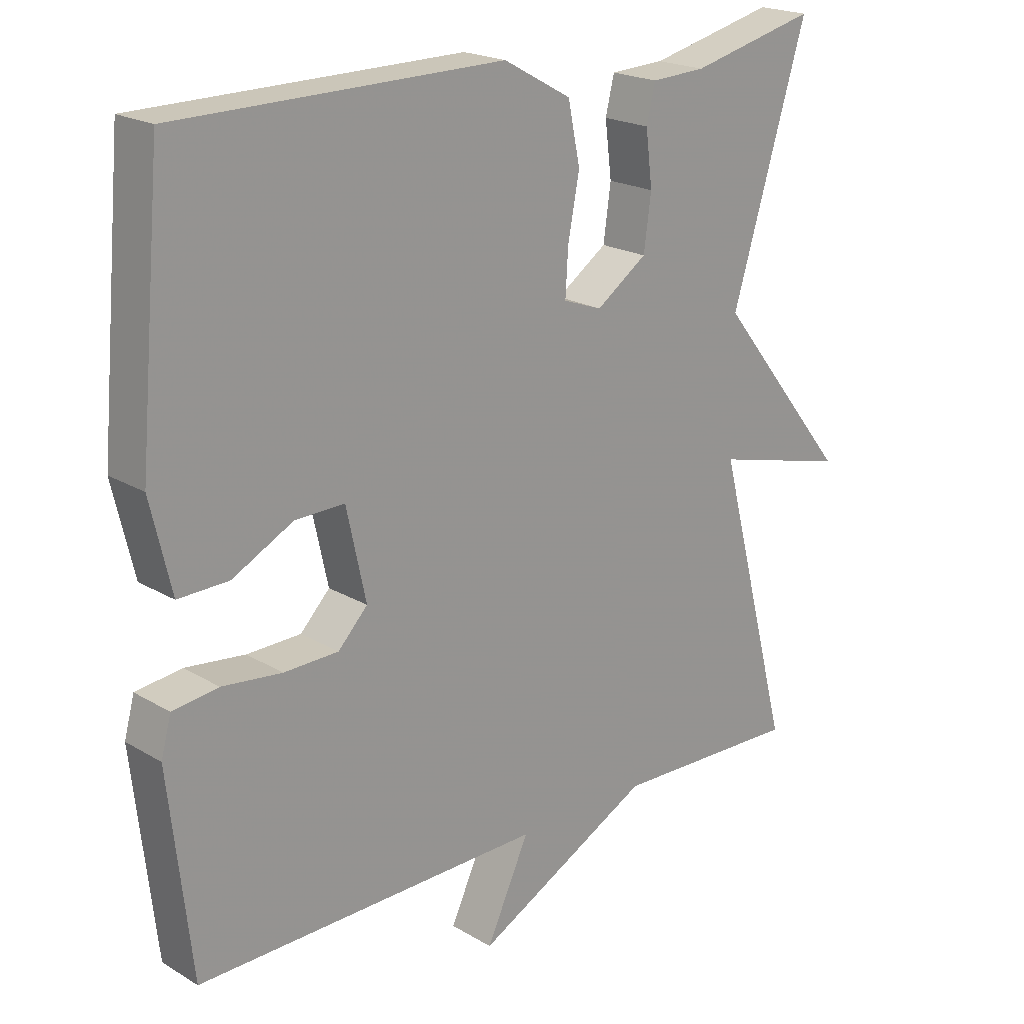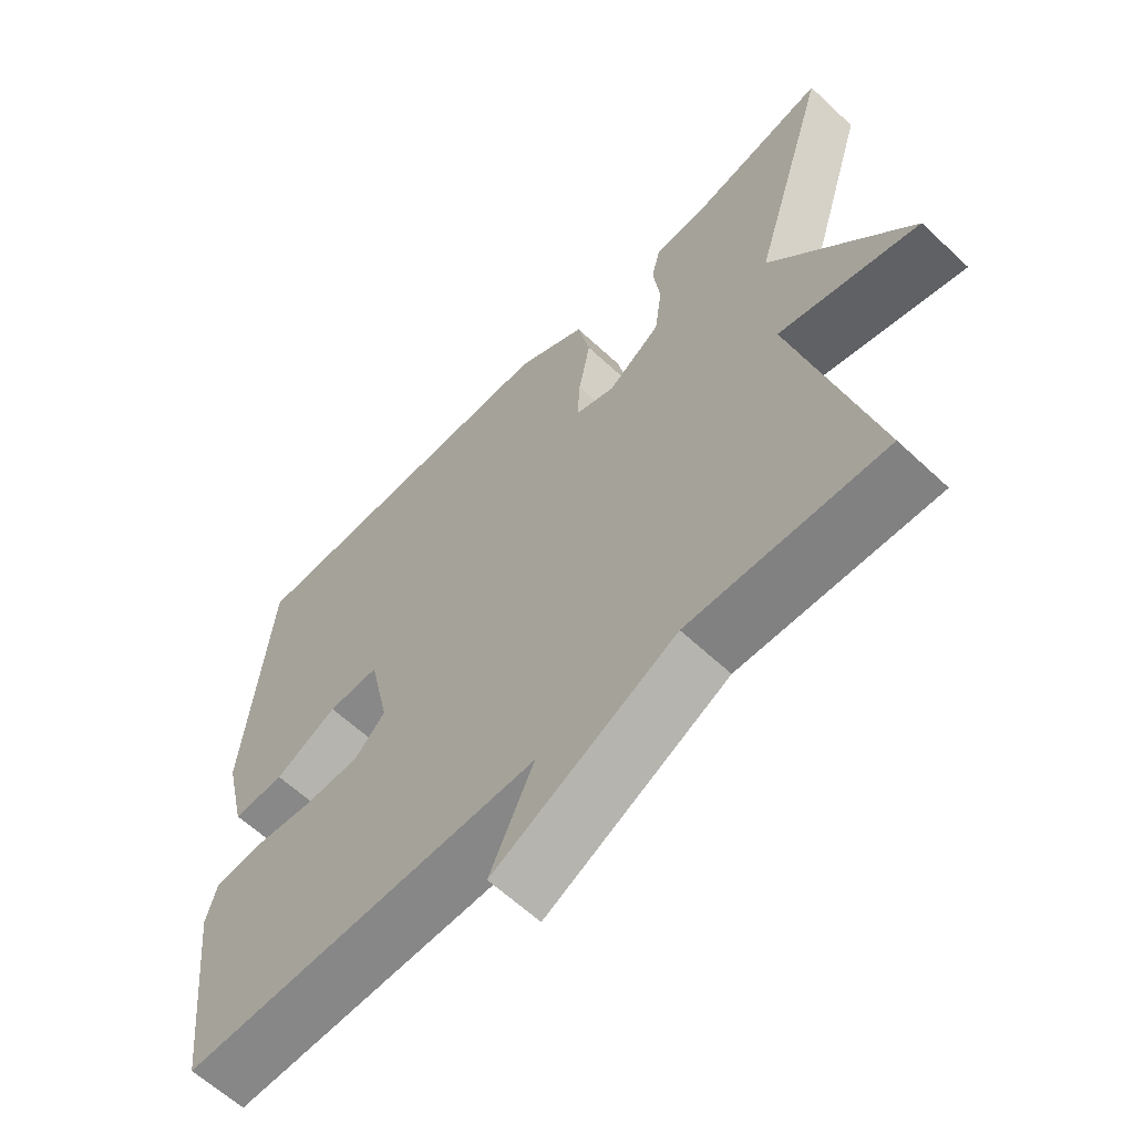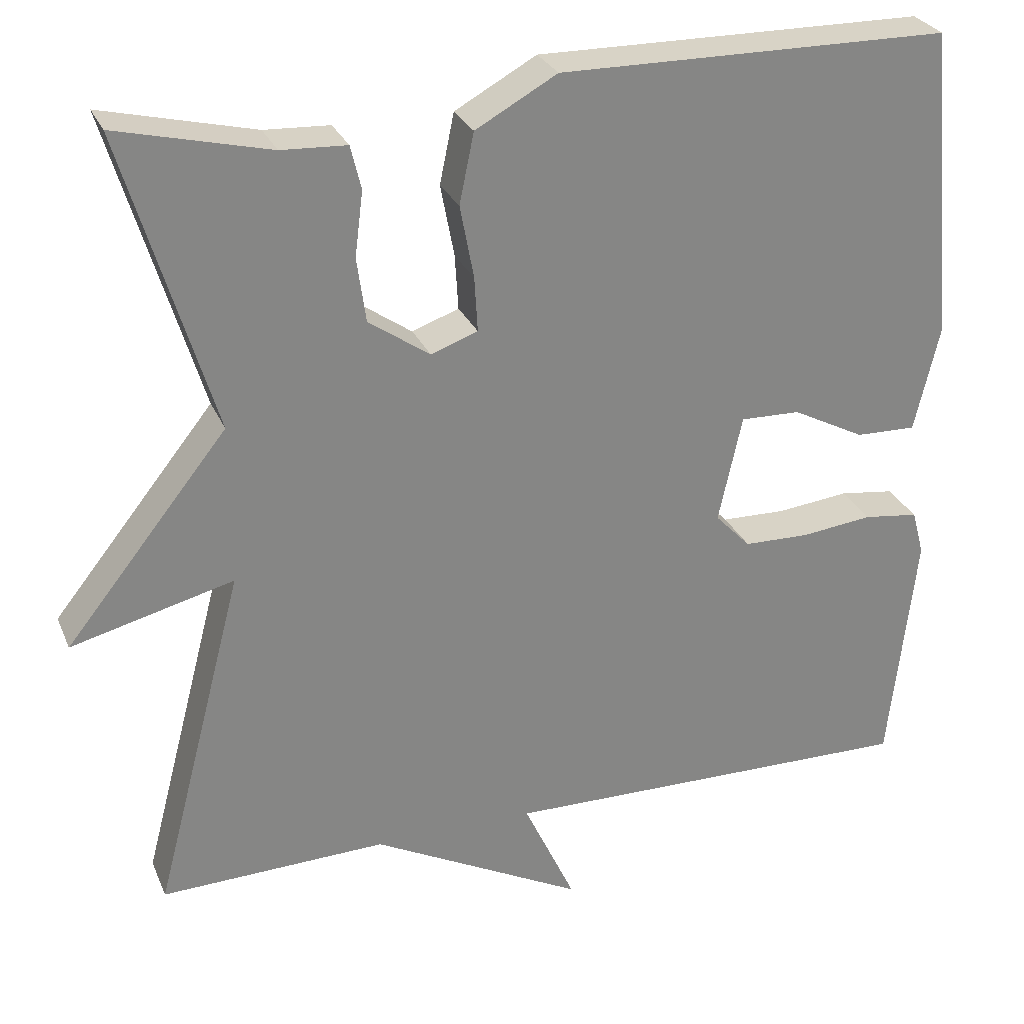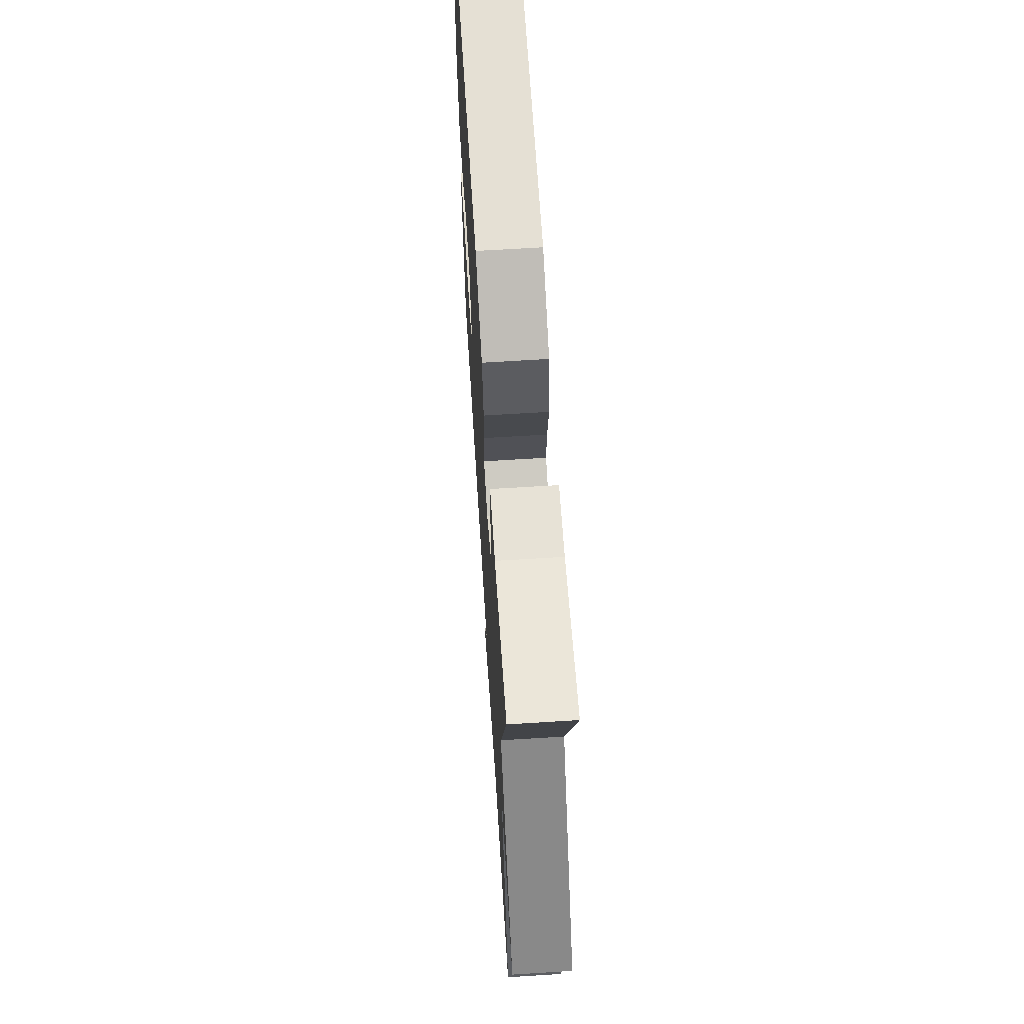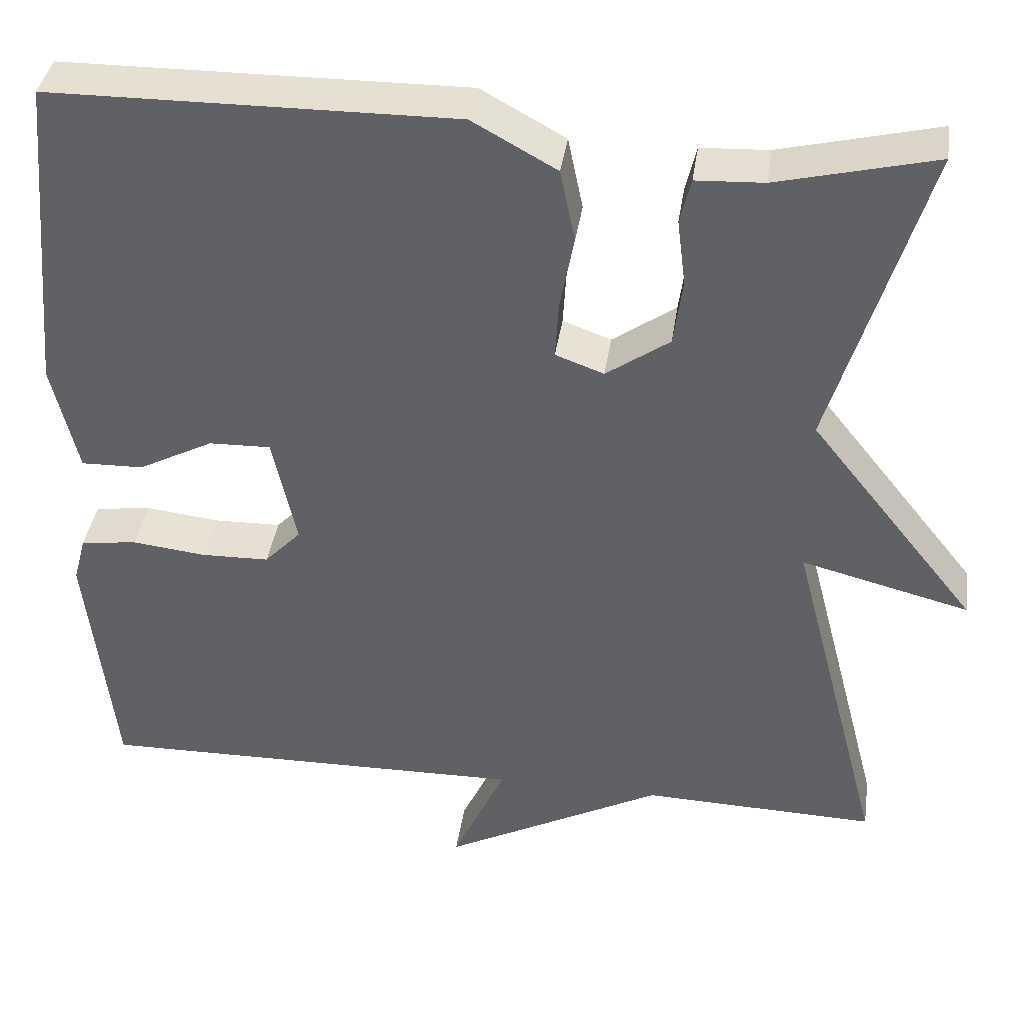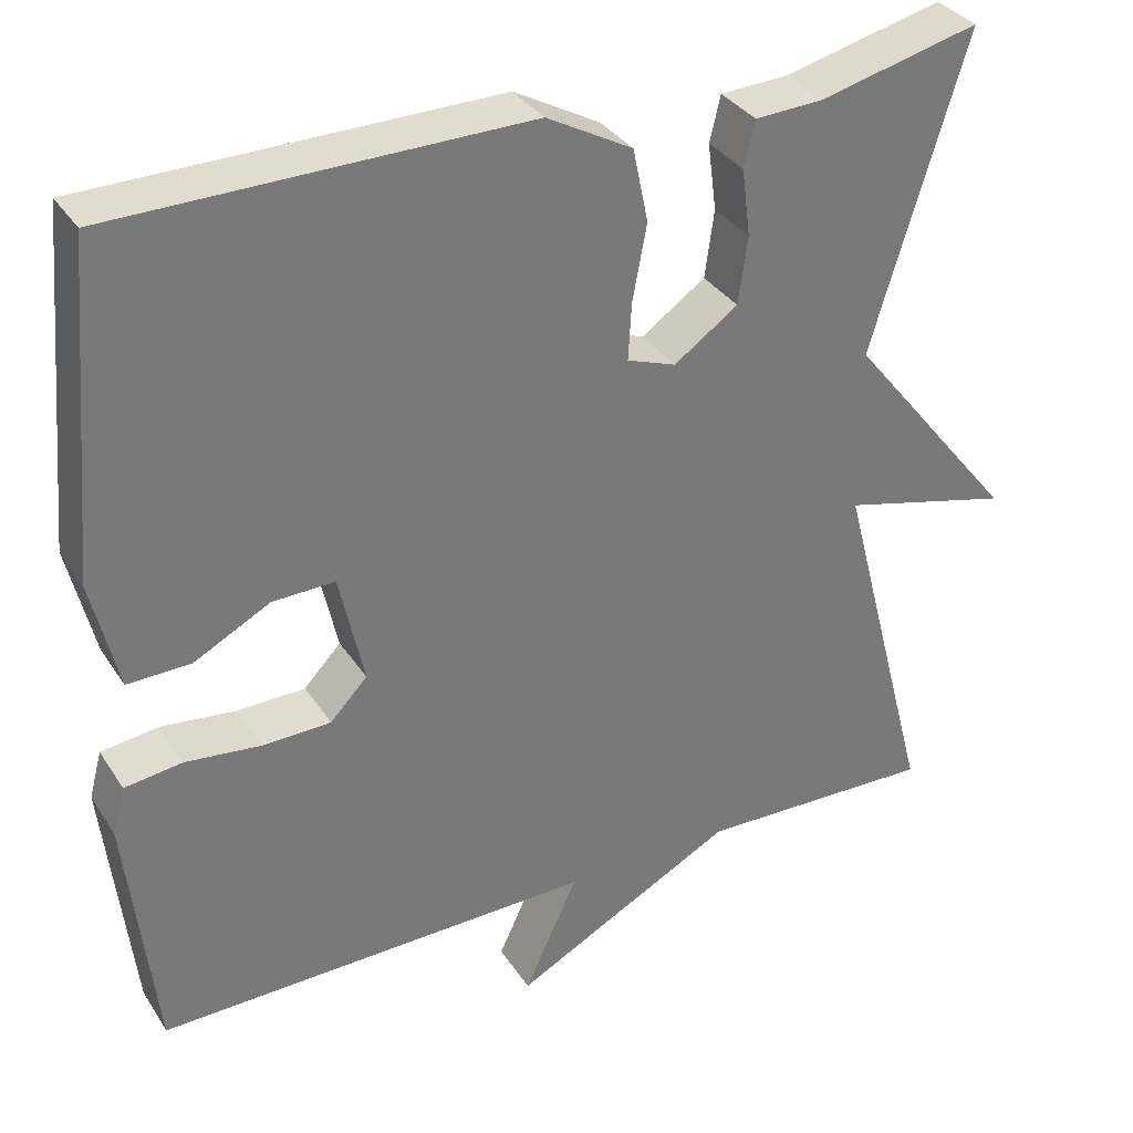
<metadata>
{"format":"obj","ext":"obj","renderer":"f3d","projection":"perspective","resolution":1024,"background":"white","views":[{"elev":20.5,"azim":-43.0,"up":"+Z"},{"elev":-61.7,"azim":46.4,"up":"+Z"},{"elev":28.1,"azim":160.1,"up":"+Z"},{"elev":65.8,"azim":86.4,"up":"+Z"},{"elev":38.7,"azim":8.3,"up":"+Z"},{"elev":33.9,"azim":-28.2,"up":"+Z"}]}
</metadata>
<code>
v 0.5 0.07 0.5
v 0.388 0.07 0.129
v 0.589 0.07 -0.122
v 0.388 0.07 -0.071
v 0.5 0.07 -0.5
v 0.219 0.07 -0.492
v -0.045 0.07 -0.63
v 0.019 0.07 -0.492
v -0.5 0.07 -0.5
v -0.533 0.07 -0.204
v -0.518 0.07 -0.148
v -0.45 0.07 -0.139
v -0.361 0.07 -0.149
v -0.28 0.07 -0.147
v -0.236 0.07 -0.101
v -0.265 0.07 0.032
v -0.339 0.07 0.03
v -0.429 0.07 -0.017
v -0.504 0.07 -0.019
v -0.535 0.07 0.113
v -0.5 0.07 0.5
v -0.016 0.07 0.505
v 0.085 0.07 0.449
v 0.103 0.07 0.362
v 0.086 0.07 0.272
v 0.082 0.07 0.204
v 0.14 0.07 0.183
v 0.216 0.07 0.236
v 0.227 0.07 0.316
v 0.217 0.07 0.396
v 0.23 0.07 0.45
v 0.311 0.07 0.454
v 0.5 0 0.5
v 0.388 0 0.129
v 0.589 0 -0.122
v 0.388 0 -0.071
v 0.5 0 -0.5
v 0.219 0 -0.492
v -0.045 0 -0.63
v 0.019 0 -0.492
v -0.5 0 -0.5
v -0.533 0 -0.204
v -0.518 0 -0.148
v -0.45 0 -0.139
v -0.361 0 -0.149
v -0.28 0 -0.147
v -0.236 0 -0.101
v -0.265 0 0.032
v -0.339 0 0.03
v -0.429 0 -0.017
v -0.504 0 -0.019
v -0.535 0 0.113
v -0.5 0 0.5
v -0.016 0 0.505
v 0.085 0 0.449
v 0.103 0 0.362
v 0.086 0 0.272
v 0.082 0 0.204
v 0.14 0 0.183
v 0.216 0 0.236
v 0.227 0 0.316
v 0.217 0 0.396
v 0.23 0 0.45
v 0.311 0 0.454
f 29 30 31 32
f 32 1 2
f 29 32 2
f 28 29 2
f 2 3 4
f 28 2 4
f 27 28 4
f 4 5 6
f 27 4 6
f 26 27 6
f 23 24 25
f 22 23 25
f 21 22 25
f 20 21 25
f 19 20 25
f 18 19 25
f 17 18 25
f 16 17 25 26
f 15 16 26 6
f 11 12 13
f 10 11 13
f 9 10 13
f 8 9 13
f 8 13 14
f 6 7 8
f 6 8 14 15
f 64 63 62 61
f 34 33 64
f 34 64 61
f 34 61 60
f 36 35 34
f 36 34 60
f 36 60 59
f 38 37 36
f 38 36 59
f 38 59 58
f 57 56 55
f 57 55 54
f 57 54 53
f 57 53 52
f 57 52 51
f 57 51 50
f 57 50 49
f 58 57 49 48
f 38 58 48 47
f 45 44 43
f 45 43 42
f 45 42 41
f 45 41 40
f 46 45 40
f 40 39 38
f 47 46 40 38
f 1 33 34 2
f 2 34 35 3
f 3 35 36 4
f 4 36 37 5
f 5 37 38 6
f 6 38 39 7
f 7 39 40 8
f 8 40 41 9
f 9 41 42 10
f 10 42 43 11
f 11 43 44 12
f 12 44 45 13
f 13 45 46 14
f 14 46 47 15
f 15 47 48 16
f 16 48 49 17
f 17 49 50 18
f 18 50 51 19
f 19 51 52 20
f 20 52 53 21
f 21 53 54 22
f 22 54 55 23
f 23 55 56 24
f 24 56 57 25
f 25 57 58 26
f 26 58 59 27
f 27 59 60 28
f 28 60 61 29
f 29 61 62 30
f 30 62 63 31
f 31 63 64 32
f 32 64 33 1

</code>
